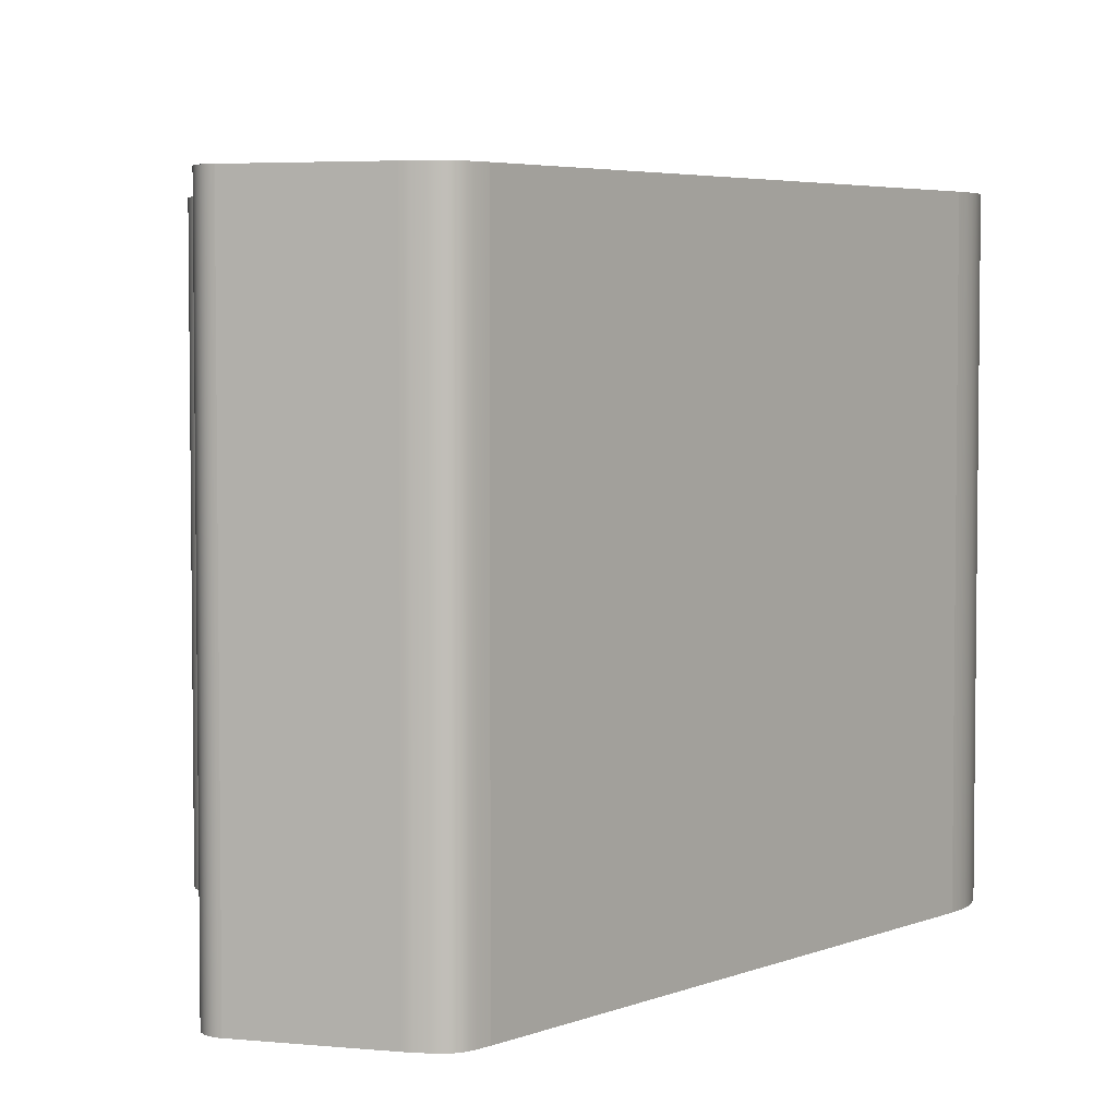
<metadata>
{"format":"obj","ext":"obj","renderer":"f3d","projection":"perspective","resolution":1024,"background":"white","views":[{"elev":4.4,"azim":-172.2,"up":"+Z"}]}
</metadata>
<code>
v 0.1306 0.2441 0
v 0.1321 0.2437 0
v 0.1335 0.2434 0
v 0.1355 0.2432 0
v 0.1384 0.2432 0
v 0.14 0.2432 0
v 0.1416 0.2435 0
v 0.1437 0.244 0
v 0.1458 0.2448 0
v 0.1485 0.246 0
v 0.1517 0.248 0
v 0.1554 0.2507 0
v 0.1579 0.2528 0
v 0.1609 0.2556 0
v 0.1663 0.2605 0
v 0.1704 0.2636 0
v 0.1735 0.2654 0
v 0.1759 0.2666 0
v 0.1779 0.2673 0
v 0.1795 0.2677 0
v 0.1809 0.268 0
v 0.1824 0.2681 0
v 0.1895 0.2677 0
v 0.1953 0.2669 0
v 0.2 0.2658 0
v 0.2038 0.2645 0
v 0.2073 0.2629 0
v 0.2106 0.261 0
v 0.2127 0.2596 0
v 0.2146 0.2581 0
v 0.2168 0.256 0
v 0.2188 0.2537 0
v 0.2206 0.2513 0
v 0.2221 0.2488 0
v 0.2234 0.246 0
v 0.2244 0.2431 0
v 0.2254 0.2395 0
v 0.226 0.2356 0
v 0.2262 0.2328 0
v 0.2263 0.23 0
v 0.2261 0.225 0
v 0.2256 0.2197 0
v 0.2246 0.2144 0
v 0.224 0.2121 0
v 0.2234 0.21 0
v 0.2126 0.1738 0
v 0.2115 0.1703 0
v 0.2102 0.1675 0
v 0.2089 0.1652 0
v 0.2075 0.1632 0
v 0.2062 0.1616 0
v 0.2047 0.1602 0
v 0.2039 0.1595 0
v 0.2029 0.1587 0
v 0.2012 0.1576 0
v 0.1991 0.1565 0
v 0.1968 0.1556 0
v 0.1944 0.1548 0
v 0.1914 0.1542 0
v 0.1886 0.1539 0
v 0.1853 0.1538 0
v 0.1306 0.1538 0
v 0.1306 0.09277 0
v 0.1594 0.09277 0
v 0.1707 0.09229 0
v 0.1794 0.0918 0
v 0.1836 0.09161 0
v 0.1876 0.09105 0
v 0.1914 0.09012 0
v 0.1951 0.08882 0
v 0.1986 0.08714 0
v 0.202 0.08509 0
v 0.2052 0.08267 0
v 0.2072 0.08085 0
v 0.2092 0.07886 0
v 0.212 0.07565 0
v 0.2144 0.07224 0
v 0.2164 0.06862 0
v 0.2181 0.0648 0
v 0.2195 0.06078 0
v 0.2205 0.05655 0
v 0.2212 0.05137 0
v 0.2214 0.0459 0
v 0.2212 0.03933 0
v 0.2205 0.03413 0
v 0.2194 0.02932 0
v 0.2181 0.02561 0
v 0.2166 0.02218 0
v 0.2148 0.01902 0
v 0.2131 0.01669 0
v 0.2113 0.01453 0
v 0.2092 0.01255 0
v 0.207 0.01074 0
v 0.204 0.008701 0
v 0.2005 0.006875 0
v 0.1959 0.004967 0
v 0.1898 0.003132 0
v 0.1819 0.001551 0
v 0.172 0.00043 0
v 0.1594 0 0
v -0.04663 0 0
v -0.06146 0.000619 0
v -0.07112 0.001895 0
v -0.07866 0.003614 0
v -0.08367 0.005264 0
v -0.08811 0.007223 0
v -0.09077 0.008701 0
v -0.09375 0.01074 0
v -0.09589 0.01255 0
v -0.09785 0.01453 0
v -0.09963 0.01669 0
v -0.1016 0.01963 0
v -0.1033 0.02284 0
v -0.1047 0.02633 0
v -0.1059 0.03009 0
v -0.1069 0.03497 0
v -0.1075 0.04024 0
v -0.1077 0.0459 0
v -0.1073 0.05351 0
v -0.1064 0.05959 0
v -0.1052 0.06436 0
v -0.1038 0.06803 0
v -0.1022 0.07143 0
v -0.1003 0.07454 0
v -0.0986 0.07684 0
v -0.0967 0.07895 0
v -0.09515 0.08042 0
v -0.09351 0.08179 0
v -0.09049 0.08388 0
v -0.0871 0.08574 0
v -0.08254 0.08769 0
v -0.07655 0.08957 0
v -0.06882 0.09119 0
v -0.05897 0.09233 0
v -0.04663 0.09277 0
v 0.02466 0.09277 0
v 0.02466 0.1538 0
v -0.2004 0.1538 0
v -0.2039 0.154 0
v -0.2066 0.1543 0
v -0.2092 0.1549 0
v -0.2112 0.1556 0
v -0.2131 0.1564 0
v -0.2149 0.1574 0
v -0.2165 0.1586 0
v -0.2181 0.1599 0
v -0.2189 0.1607 0
v -0.2197 0.1616 0
v -0.221 0.1633 0
v -0.2221 0.165 0
v -0.2233 0.1673 0
v -0.2243 0.1698 0
v -0.2252 0.173 0
v -0.2259 0.1769 0
v -0.2262 0.1801 0
v -0.2263 0.1841 0
v -0.2263 0.2139 0
v -0.2257 0.2294 0
v -0.2248 0.2362 0
v -0.2236 0.2419 0
v -0.2217 0.2481 0
v -0.2187 0.2553 0
v -0.2146 0.2632 0
v -0.009521 0.6118 0
v -0.004343 0.6198 0
v -0.001472 0.6234 0
v 0.00027 0.6252 0
v 0.001289 0.6261 0
v 0.002441 0.627 0
v 0.003607 0.6276 0
v 0.005101 0.6283 0
v 0.006738 0.6288 0
v 0.008785 0.6293 0
v 0.01161 0.6297 0
v 0.01344 0.6298 0
v 0.01538 0.6299 0
v 0.02295 0.6296 0
v 0.02594 0.6293 0
v 0.02856 0.6289 0
v 0.1155 0.6138 0
v 0.1172 0.6133 0
v 0.1188 0.6128 0
v 0.1203 0.6121 0
v 0.1217 0.6112 0
v 0.123 0.6103 0
v 0.1243 0.6091 0
v 0.1254 0.6079 0
v 0.1261 0.6069 0
v 0.1267 0.606 0
v 0.1276 0.6044 0
v 0.1285 0.6024 0
v 0.1293 0.5998 0
v 0.1299 0.5971 0
v 0.1304 0.5934 0
v 0.1306 0.5889 0
v 0.02466 0.5142 0
v -0.1287 0.2441 0
v 0.02466 0.2441 0
v 0.1306 0.2441 -0.4
v 0.1321 0.2437 -0.4
v 0.1335 0.2434 -0.4
v 0.1355 0.2432 -0.4
v 0.1384 0.2432 -0.4
v 0.14 0.2432 -0.4
v 0.1416 0.2435 -0.4
v 0.1437 0.244 -0.4
v 0.1458 0.2448 -0.4
v 0.1485 0.246 -0.4
v 0.1517 0.248 -0.4
v 0.1554 0.2507 -0.4
v 0.1579 0.2528 -0.4
v 0.1609 0.2556 -0.4
v 0.1663 0.2605 -0.4
v 0.1704 0.2636 -0.4
v 0.1735 0.2654 -0.4
v 0.1759 0.2666 -0.4
v 0.1779 0.2673 -0.4
v 0.1795 0.2677 -0.4
v 0.1809 0.268 -0.4
v 0.1824 0.2681 -0.4
v 0.1895 0.2677 -0.4
v 0.1953 0.2669 -0.4
v 0.2 0.2658 -0.4
v 0.2038 0.2645 -0.4
v 0.2073 0.2629 -0.4
v 0.2106 0.261 -0.4
v 0.2127 0.2596 -0.4
v 0.2146 0.2581 -0.4
v 0.2168 0.256 -0.4
v 0.2188 0.2537 -0.4
v 0.2206 0.2513 -0.4
v 0.2221 0.2488 -0.4
v 0.2234 0.246 -0.4
v 0.2244 0.2431 -0.4
v 0.2254 0.2395 -0.4
v 0.226 0.2356 -0.4
v 0.2262 0.2328 -0.4
v 0.2263 0.23 -0.4
v 0.2261 0.225 -0.4
v 0.2256 0.2197 -0.4
v 0.2246 0.2144 -0.4
v 0.224 0.2121 -0.4
v 0.2234 0.21 -0.4
v 0.2126 0.1738 -0.4
v 0.2115 0.1703 -0.4
v 0.2102 0.1675 -0.4
v 0.2089 0.1652 -0.4
v 0.2075 0.1632 -0.4
v 0.2062 0.1616 -0.4
v 0.2047 0.1602 -0.4
v 0.2039 0.1595 -0.4
v 0.2029 0.1587 -0.4
v 0.2012 0.1576 -0.4
v 0.1991 0.1565 -0.4
v 0.1968 0.1556 -0.4
v 0.1944 0.1548 -0.4
v 0.1914 0.1542 -0.4
v 0.1886 0.1539 -0.4
v 0.1853 0.1538 -0.4
v 0.1306 0.1538 -0.4
v 0.1306 0.09277 -0.4
v 0.1594 0.09277 -0.4
v 0.1707 0.09229 -0.4
v 0.1794 0.0918 -0.4
v 0.1836 0.09161 -0.4
v 0.1876 0.09105 -0.4
v 0.1914 0.09012 -0.4
v 0.1951 0.08882 -0.4
v 0.1986 0.08714 -0.4
v 0.202 0.08509 -0.4
v 0.2052 0.08267 -0.4
v 0.2072 0.08085 -0.4
v 0.2092 0.07886 -0.4
v 0.212 0.07565 -0.4
v 0.2144 0.07224 -0.4
v 0.2164 0.06862 -0.4
v 0.2181 0.0648 -0.4
v 0.2195 0.06078 -0.4
v 0.2205 0.05655 -0.4
v 0.2212 0.05137 -0.4
v 0.2214 0.0459 -0.4
v 0.2212 0.03933 -0.4
v 0.2205 0.03413 -0.4
v 0.2194 0.02932 -0.4
v 0.2181 0.02561 -0.4
v 0.2166 0.02218 -0.4
v 0.2148 0.01902 -0.4
v 0.2131 0.01669 -0.4
v 0.2113 0.01453 -0.4
v 0.2092 0.01255 -0.4
v 0.207 0.01074 -0.4
v 0.204 0.008701 -0.4
v 0.2005 0.006875 -0.4
v 0.1959 0.004967 -0.4
v 0.1898 0.003132 -0.4
v 0.1819 0.001551 -0.4
v 0.172 0.00043 -0.4
v 0.1594 0 -0.4
v -0.04663 0 -0.4
v -0.06146 0.000619 -0.4
v -0.07112 0.001895 -0.4
v -0.07866 0.003614 -0.4
v -0.08367 0.005264 -0.4
v -0.08811 0.007223 -0.4
v -0.09077 0.008701 -0.4
v -0.09375 0.01074 -0.4
v -0.09589 0.01255 -0.4
v -0.09785 0.01453 -0.4
v -0.09963 0.01669 -0.4
v -0.1016 0.01963 -0.4
v -0.1033 0.02284 -0.4
v -0.1047 0.02633 -0.4
v -0.1059 0.03009 -0.4
v -0.1069 0.03497 -0.4
v -0.1075 0.04024 -0.4
v -0.1077 0.0459 -0.4
v -0.1073 0.05351 -0.4
v -0.1064 0.05959 -0.4
v -0.1052 0.06436 -0.4
v -0.1038 0.06803 -0.4
v -0.1022 0.07143 -0.4
v -0.1003 0.07454 -0.4
v -0.0986 0.07684 -0.4
v -0.0967 0.07895 -0.4
v -0.09515 0.08042 -0.4
v -0.09351 0.08179 -0.4
v -0.09049 0.08388 -0.4
v -0.0871 0.08574 -0.4
v -0.08254 0.08769 -0.4
v -0.07655 0.08957 -0.4
v -0.06882 0.09119 -0.4
v -0.05897 0.09233 -0.4
v -0.04663 0.09277 -0.4
v 0.02466 0.09277 -0.4
v 0.02466 0.1538 -0.4
v -0.2004 0.1538 -0.4
v -0.2039 0.154 -0.4
v -0.2066 0.1543 -0.4
v -0.2092 0.1549 -0.4
v -0.2112 0.1556 -0.4
v -0.2131 0.1564 -0.4
v -0.2149 0.1574 -0.4
v -0.2165 0.1586 -0.4
v -0.2181 0.1599 -0.4
v -0.2189 0.1607 -0.4
v -0.2197 0.1616 -0.4
v -0.221 0.1633 -0.4
v -0.2221 0.165 -0.4
v -0.2233 0.1673 -0.4
v -0.2243 0.1698 -0.4
v -0.2252 0.173 -0.4
v -0.2259 0.1769 -0.4
v -0.2262 0.1801 -0.4
v -0.2263 0.1841 -0.4
v -0.2263 0.2139 -0.4
v -0.2257 0.2294 -0.4
v -0.2248 0.2362 -0.4
v -0.2236 0.2419 -0.4
v -0.2217 0.2481 -0.4
v -0.2187 0.2553 -0.4
v -0.2146 0.2632 -0.4
v -0.009521 0.6118 -0.4
v -0.004343 0.6198 -0.4
v -0.001472 0.6234 -0.4
v 0.00027 0.6252 -0.4
v 0.001289 0.6261 -0.4
v 0.002441 0.627 -0.4
v 0.003607 0.6276 -0.4
v 0.005101 0.6283 -0.4
v 0.006738 0.6288 -0.4
v 0.008785 0.6293 -0.4
v 0.01161 0.6297 -0.4
v 0.01344 0.6298 -0.4
v 0.01538 0.6299 -0.4
v 0.02295 0.6296 -0.4
v 0.02594 0.6293 -0.4
v 0.02856 0.6289 -0.4
v 0.1155 0.6138 -0.4
v 0.1172 0.6133 -0.4
v 0.1188 0.6128 -0.4
v 0.1203 0.6121 -0.4
v 0.1217 0.6112 -0.4
v 0.123 0.6103 -0.4
v 0.1243 0.6091 -0.4
v 0.1254 0.6079 -0.4
v 0.1261 0.6069 -0.4
v 0.1267 0.606 -0.4
v 0.1276 0.6044 -0.4
v 0.1285 0.6024 -0.4
v 0.1293 0.5998 -0.4
v 0.1299 0.5971 -0.4
v 0.1304 0.5934 -0.4
v 0.1306 0.5889 -0.4
v 0.02466 0.5142 -0.4
v -0.1287 0.2441 -0.4
v 0.02466 0.2441 -0.4
o 4
f 2 1 137
f 394 392 393
f 200 199 1
f 201 200 2
f 202 201 3
f 203 202 4
f 204 203 5
f 205 204 6
f 206 205 7
f 207 206 8
f 208 207 9
f 209 208 10
f 210 209 11
f 211 210 12
f 212 211 13
f 213 212 14
f 214 213 15
f 215 214 16
f 216 215 17
f 217 216 18
f 218 217 19
f 219 218 20
f 220 219 21
f 221 220 22
f 222 221 23
f 223 222 24
f 224 223 25
f 225 224 26
f 226 225 27
f 227 226 28
f 228 227 29
f 229 228 30
f 230 229 31
f 231 230 32
f 232 231 33
f 233 232 34
f 234 233 35
f 235 234 36
f 236 235 37
f 237 236 38
f 238 237 39
f 239 238 40
f 240 239 41
f 241 240 42
f 242 241 43
f 243 242 44
f 244 243 45
f 245 244 46
f 246 245 47
f 247 246 48
f 248 247 49
f 249 248 50
f 250 249 51
f 251 250 52
f 252 251 53
f 253 252 54
f 254 253 55
f 255 254 56
f 256 255 57
f 257 256 58
f 258 257 59
f 259 258 60
f 260 259 61
f 261 260 62
f 262 261 63
f 263 262 64
f 264 263 65
f 265 264 66
f 266 265 67
f 267 266 68
f 268 267 69
f 269 268 70
f 270 269 71
f 271 270 72
f 272 271 73
f 273 272 74
f 274 273 75
f 275 274 76
f 276 275 77
f 277 276 78
f 278 277 79
f 279 278 80
f 280 279 81
f 281 280 82
f 282 281 83
f 283 282 84
f 284 283 85
f 285 284 86
f 286 285 87
f 287 286 88
f 288 287 89
f 289 288 90
f 290 289 91
f 291 290 92
f 292 291 93
f 293 292 94
f 294 293 95
f 295 294 96
f 296 295 97
f 297 296 98
f 298 297 99
f 299 298 100
f 300 299 101
f 301 300 102
f 302 301 103
f 303 302 104
f 304 303 105
f 305 304 106
f 306 305 107
f 307 306 108
f 308 307 109
f 309 308 110
f 310 309 111
f 311 310 112
f 312 311 113
f 313 312 114
f 314 313 115
f 315 314 116
f 316 315 117
f 317 316 118
f 318 317 119
f 319 318 120
f 320 319 121
f 321 320 122
f 322 321 123
f 323 322 124
f 324 323 125
f 325 324 126
f 326 325 127
f 327 326 128
f 328 327 129
f 329 328 130
f 330 329 131
f 331 330 132
f 332 331 133
f 333 332 134
f 334 333 135
f 335 334 136
f 336 335 137
f 337 336 138
f 338 337 139
f 339 338 140
f 340 339 141
f 341 340 142
f 342 341 143
f 343 342 144
f 344 343 145
f 345 344 146
f 346 345 147
f 347 346 148
f 348 347 149
f 349 348 150
f 350 349 151
f 351 350 152
f 352 351 153
f 353 352 154
f 354 353 155
f 355 354 156
f 356 355 157
f 357 356 158
f 358 357 159
f 359 358 160
f 360 359 161
f 361 360 162
f 362 361 163
f 363 362 164
f 364 363 165
f 365 364 166
f 366 365 167
f 367 366 168
f 368 367 169
f 369 368 170
f 370 369 171
f 371 370 172
f 372 371 173
f 373 372 174
f 374 373 175
f 375 374 176
f 376 375 177
f 377 376 178
f 378 377 179
f 379 378 180
f 380 379 181
f 381 380 182
f 382 381 183
f 383 382 184
f 384 383 185
f 385 384 186
f 386 385 187
f 387 386 188
f 388 387 189
f 389 388 190
f 390 389 191
f 391 390 192
f 392 391 193
f 393 392 194
f 199 393 195
f 395 394 196
f 396 395 197
f 394 396 198
f 2 200 1
f 3 201 2
f 4 202 3
f 5 203 4
f 6 204 5
f 7 205 6
f 8 206 7
f 9 207 8
f 10 208 9
f 11 209 10
f 12 210 11
f 13 211 12
f 14 212 13
f 15 213 14
f 16 214 15
f 17 215 16
f 18 216 17
f 19 217 18
f 20 218 19
f 21 219 20
f 22 220 21
f 23 221 22
f 24 222 23
f 25 223 24
f 26 224 25
f 27 225 26
f 28 226 27
f 29 227 28
f 30 228 29
f 31 229 30
f 32 230 31
f 33 231 32
f 34 232 33
f 35 233 34
f 36 234 35
f 37 235 36
f 38 236 37
f 39 237 38
f 40 238 39
f 41 239 40
f 42 240 41
f 43 241 42
f 44 242 43
f 45 243 44
f 46 244 45
f 47 245 46
f 48 246 47
f 49 247 48
f 50 248 49
f 51 249 50
f 52 250 51
f 53 251 52
f 54 252 53
f 55 253 54
f 56 254 55
f 57 255 56
f 58 256 57
f 59 257 58
f 60 258 59
f 61 259 60
f 62 260 61
f 63 261 62
f 64 262 63
f 65 263 64
f 66 264 65
f 67 265 66
f 68 266 67
f 69 267 68
f 70 268 69
f 71 269 70
f 72 270 71
f 73 271 72
f 74 272 73
f 75 273 74
f 76 274 75
f 77 275 76
f 78 276 77
f 79 277 78
f 80 278 79
f 81 279 80
f 82 280 81
f 83 281 82
f 84 282 83
f 85 283 84
f 86 284 85
f 87 285 86
f 88 286 87
f 89 287 88
f 90 288 89
f 91 289 90
f 92 290 91
f 93 291 92
f 94 292 93
f 95 293 94
f 96 294 95
f 97 295 96
f 98 296 97
f 99 297 98
f 100 298 99
f 101 299 100
f 102 300 101
f 103 301 102
f 104 302 103
f 105 303 104
f 106 304 105
f 107 305 106
f 108 306 107
f 109 307 108
f 110 308 109
f 111 309 110
f 112 310 111
f 113 311 112
f 114 312 113
f 115 313 114
f 116 314 115
f 117 315 116
f 118 316 117
f 119 317 118
f 120 318 119
f 121 319 120
f 122 320 121
f 123 321 122
f 124 322 123
f 125 323 124
f 126 324 125
f 127 325 126
f 128 326 127
f 129 327 128
f 130 328 129
f 131 329 130
f 132 330 131
f 133 331 132
f 134 332 133
f 135 333 134
f 136 334 135
f 137 335 136
f 138 336 137
f 139 337 138
f 140 338 139
f 141 339 140
f 142 340 141
f 143 341 142
f 144 342 143
f 145 343 144
f 146 344 145
f 147 345 146
f 148 346 147
f 149 347 148
f 150 348 149
f 151 349 150
f 152 350 151
f 153 351 152
f 154 352 153
f 155 353 154
f 156 354 155
f 157 355 156
f 158 356 157
f 159 357 158
f 160 358 159
f 161 359 160
f 162 360 161
f 163 361 162
f 164 362 163
f 165 363 164
f 166 364 165
f 167 365 166
f 168 366 167
f 169 367 168
f 170 368 169
f 171 369 170
f 172 370 171
f 173 371 172
f 174 372 173
f 175 373 174
f 176 374 175
f 177 375 176
f 178 376 177
f 179 377 178
f 180 378 179
f 181 379 180
f 182 380 181
f 183 381 182
f 184 382 183
f 185 383 184
f 186 384 185
f 187 385 186
f 188 386 187
f 189 387 188
f 190 388 189
f 191 389 190
f 192 390 191
f 193 391 192
f 194 392 193
f 195 393 194
f 1 199 195
f 197 395 196
f 198 396 197
f 196 394 198
f 3 2 137
f 136 4 3
f 5 4 136
f 6 5 136
f 7 6 136
f 136 62 8
f 62 9 8
f 62 10 9
f 62 11 10
f 62 12 11
f 62 13 12
f 62 14 13
f 62 15 14
f 62 16 15
f 62 17 16
f 62 18 17
f 62 19 18
f 62 20 19
f 62 21 20
f 62 22 21
f 62 23 22
f 62 24 23
f 62 25 24
f 62 26 25
f 62 27 26
f 62 28 27
f 62 29 28
f 62 30 29
f 62 31 30
f 62 32 31
f 62 33 32
f 62 34 33
f 62 35 34
f 62 36 35
f 62 37 36
f 62 38 37
f 62 39 38
f 62 40 39
f 62 41 40
f 62 42 41
f 62 43 42
f 62 44 43
f 62 45 44
f 45 62 61
f 46 49 48
f 46 51 50
f 46 53 52
f 54 53 46
f 46 56 55
f 57 56 46
f 58 57 46
f 59 58 46
f 60 59 46
f 61 60 46
f 63 62 136
f 74 65 64
f 66 65 74
f 73 67 66
f 73 72 68
f 72 71 69
f 70 69 71
f 74 63 136
f 136 76 75
f 136 77 76
f 136 78 77
f 136 79 78
f 136 80 79
f 136 81 80
f 136 82 81
f 136 83 82
f 136 84 83
f 136 85 84
f 136 86 85
f 136 87 86
f 136 88 87
f 136 89 88
f 136 90 89
f 136 91 90
f 136 92 91
f 136 93 92
f 136 94 93
f 136 95 94
f 136 96 95
f 136 97 96
f 136 98 97
f 136 99 98
f 136 100 99
f 101 100 136
f 101 135 134
f 102 119 118
f 103 118 117
f 104 117 116
f 105 115 114
f 107 106 113
f 107 110 109
f 107 112 111
f 114 113 106
f 116 115 105
f 120 119 102
f 121 120 102
f 122 121 102
f 123 122 102
f 124 123 102
f 125 124 102
f 126 125 102
f 127 126 102
f 128 127 102
f 129 128 102
f 130 129 102
f 131 130 102
f 132 131 102
f 133 132 102
f 134 133 102
f 197 138 137
f 139 138 197
f 140 139 197
f 141 140 197
f 142 141 197
f 143 142 197
f 144 143 197
f 145 144 197
f 146 145 197
f 147 146 197
f 148 147 197
f 149 148 197
f 150 149 197
f 151 150 197
f 152 151 197
f 153 152 197
f 154 153 197
f 155 154 197
f 156 155 197
f 157 156 197
f 158 157 197
f 159 158 197
f 160 159 197
f 161 160 197
f 162 161 197
f 163 162 197
f 197 196 164
f 165 164 196
f 166 165 196
f 167 166 196
f 168 167 196
f 169 168 196
f 170 169 196
f 171 170 196
f 172 171 196
f 173 172 196
f 174 173 196
f 175 174 196
f 176 175 196
f 177 176 196
f 178 177 196
f 179 178 196
f 180 179 196
f 181 180 196
f 182 181 196
f 183 182 196
f 184 183 196
f 185 184 196
f 186 185 196
f 187 186 196
f 188 187 196
f 189 188 196
f 190 189 196
f 191 190 196
f 192 191 196
f 193 192 196
f 194 193 196
f 195 194 196
f 196 198 1
f 1 198 137
f 394 391 392
f 394 390 391
f 394 389 390
f 394 388 389
f 394 387 388
f 394 386 387
f 394 385 386
f 394 384 385
f 394 383 384
f 394 382 383
f 394 381 382
f 394 380 381
f 394 379 380
f 394 378 379
f 394 377 378
f 394 376 377
f 394 375 376
f 394 374 375
f 394 373 374
f 394 372 373
f 394 371 372
f 394 370 371
f 394 369 370
f 394 368 369
f 394 367 368
f 394 366 367
f 394 365 366
f 394 364 365
f 394 363 364
f 394 362 363
f 394 395 361
f 360 361 395
f 359 360 395
f 358 359 395
f 357 358 395
f 356 357 395
f 355 356 395
f 354 355 395
f 353 354 395
f 352 353 395
f 351 352 395
f 350 351 395
f 349 350 395
f 348 349 395
f 347 348 395
f 346 347 395
f 345 346 395
f 344 345 395
f 343 344 395
f 342 343 395
f 341 342 395
f 340 341 395
f 339 340 395
f 338 339 395
f 337 338 395
f 336 337 395
f 395 396 335
f 201 202 334
f 334 298 299
f 332 333 299
f 300 331 332
f 300 330 331
f 300 329 330
f 300 328 329
f 300 327 328
f 300 326 327
f 300 325 326
f 300 324 325
f 300 323 324
f 300 322 323
f 300 321 322
f 300 320 321
f 300 319 320
f 300 318 319
f 300 317 318
f 316 317 300
f 315 316 301
f 314 315 302
f 303 313 314
f 312 313 303
f 304 311 312
f 311 304 305
f 309 310 305
f 307 308 305
f 297 298 334
f 296 297 334
f 295 296 334
f 294 295 334
f 293 294 334
f 292 293 334
f 291 292 334
f 290 291 334
f 289 290 334
f 288 289 334
f 287 288 334
f 334 261 286
f 264 285 286
f 284 285 264
f 283 284 264
f 264 265 282
f 273 281 282
f 280 281 273
f 273 278 279
f 273 274 277
f 274 275 276
f 282 271 272
f 282 270 271
f 282 269 270
f 282 268 269
f 282 267 268
f 282 266 267
f 282 265 266
f 286 262 263
f 286 261 262
f 334 260 261
f 259 260 243
f 244 258 259
f 244 257 258
f 244 256 257
f 244 255 256
f 244 254 255
f 253 254 244
f 244 251 252
f 250 251 244
f 248 249 244
f 246 247 244
f 242 243 260
f 241 242 260
f 240 241 260
f 239 240 260
f 238 239 260
f 237 238 260
f 236 237 260
f 235 236 260
f 234 235 260
f 233 234 260
f 232 233 260
f 231 232 260
f 230 231 260
f 229 230 260
f 228 229 260
f 227 228 260
f 226 227 260
f 225 226 260
f 224 225 260
f 223 224 260
f 222 223 260
f 221 222 260
f 220 221 260
f 219 220 260
f 218 219 260
f 217 218 260
f 216 217 260
f 215 216 260
f 214 215 260
f 213 214 260
f 212 213 260
f 211 212 260
f 210 211 260
f 209 210 260
f 208 209 260
f 207 208 260
f 206 207 260
f 206 260 334
f 334 204 205
f 334 203 204
f 334 202 203
f 335 200 201
f 335 199 200
f 199 396 394
f 335 396 199
f 137 136 3
f 7 136 8
f 46 45 61
f 47 46 48
f 49 46 50
f 51 46 52
f 54 46 55
f 63 74 64
f 74 73 66
f 67 73 68
f 68 72 69
f 75 74 136
f 135 101 136
f 102 101 134
f 103 102 118
f 104 103 117
f 105 104 116
f 106 105 114
f 112 107 113
f 108 107 109
f 110 107 111
f 198 197 137
f 163 197 164
f 195 196 1
f 362 394 361
f 336 395 335
f 335 201 334
f 333 334 299
f 300 332 299
f 301 316 300
f 302 315 301
f 303 314 302
f 304 312 303
f 310 311 305
f 308 309 305
f 306 307 305
f 287 334 286
f 263 264 286
f 283 264 282
f 272 273 282
f 280 273 279
f 278 273 277
f 277 274 276
f 244 259 243
f 252 253 244
f 249 250 244
f 247 248 244
f 245 246 244
f 205 206 334
f 393 199 394

</code>
